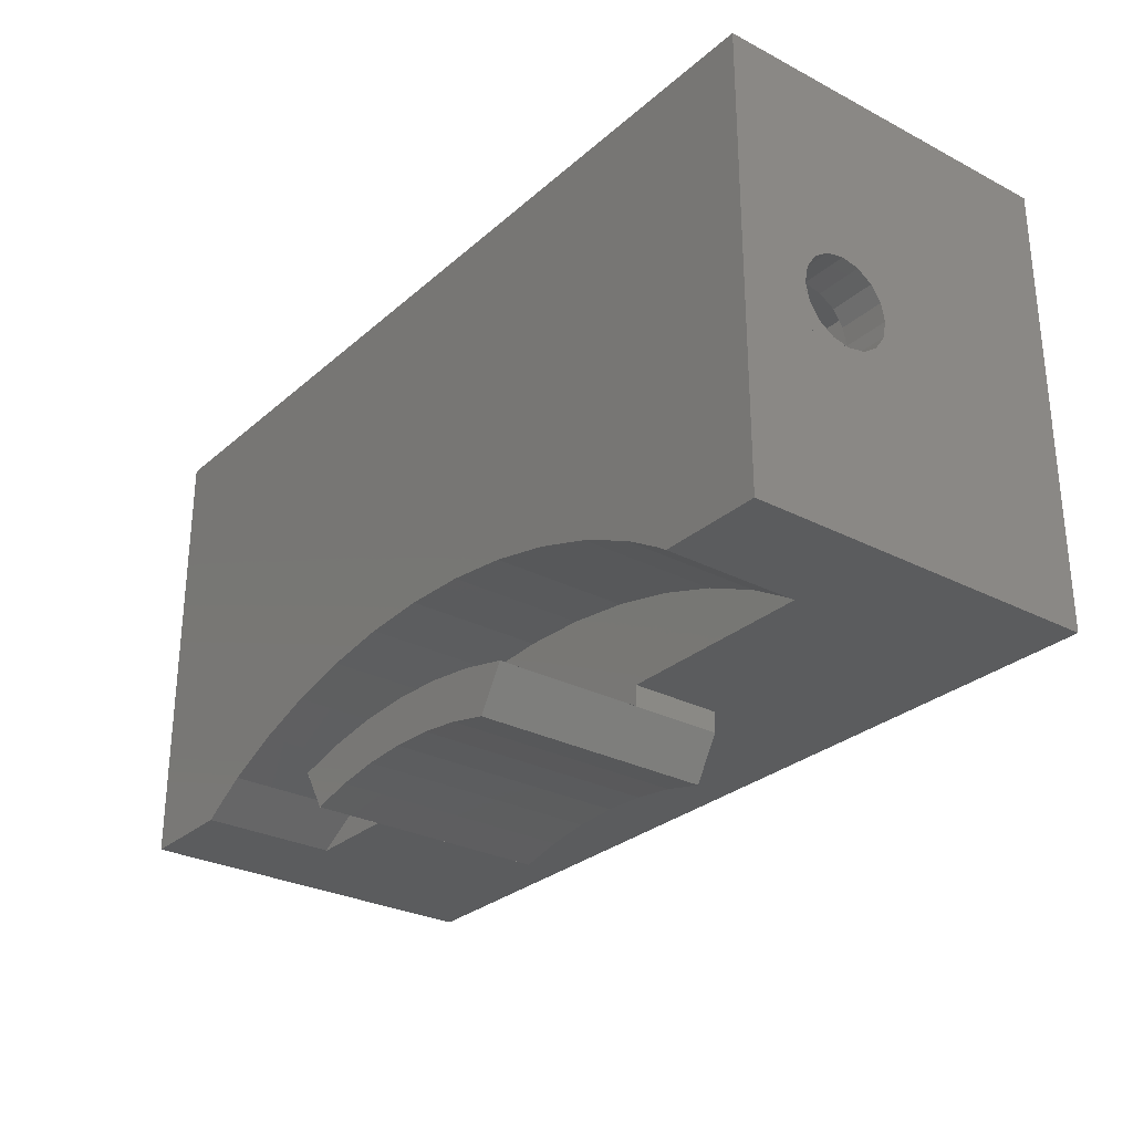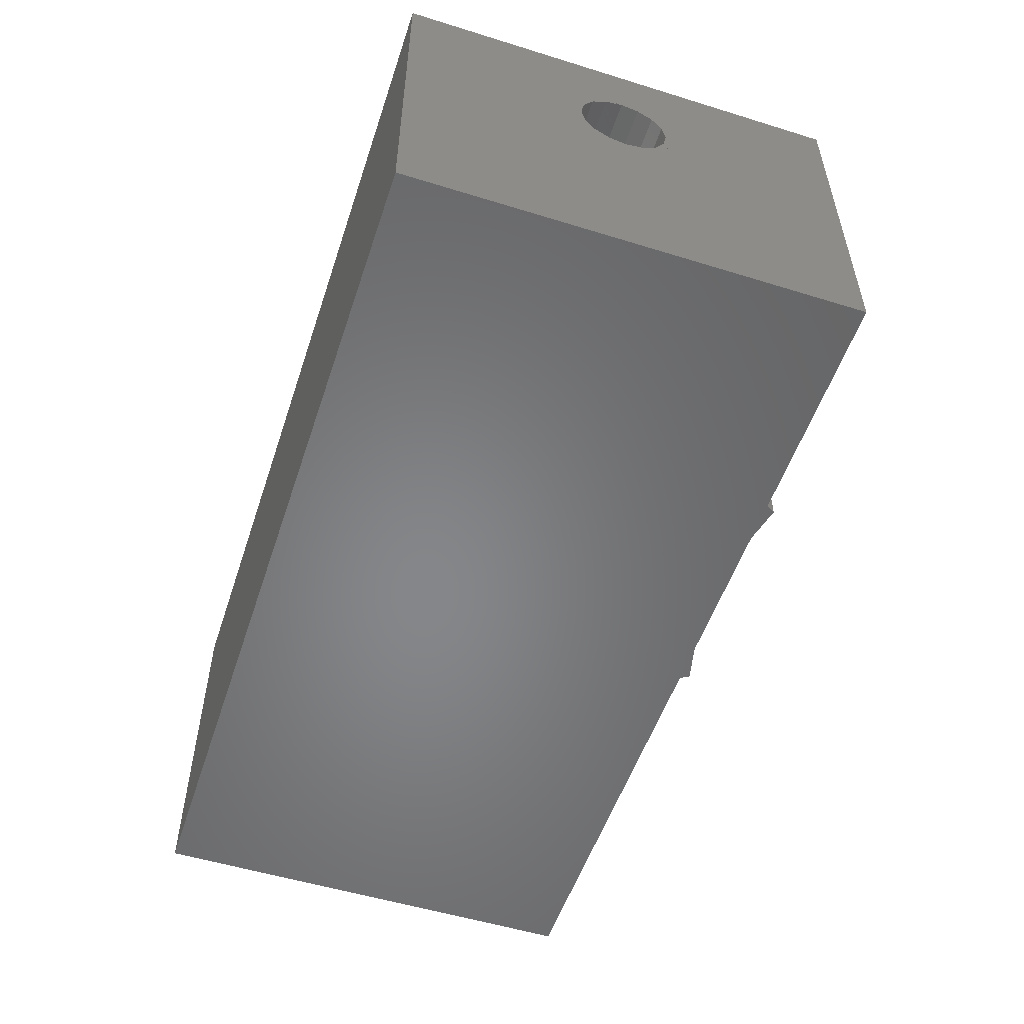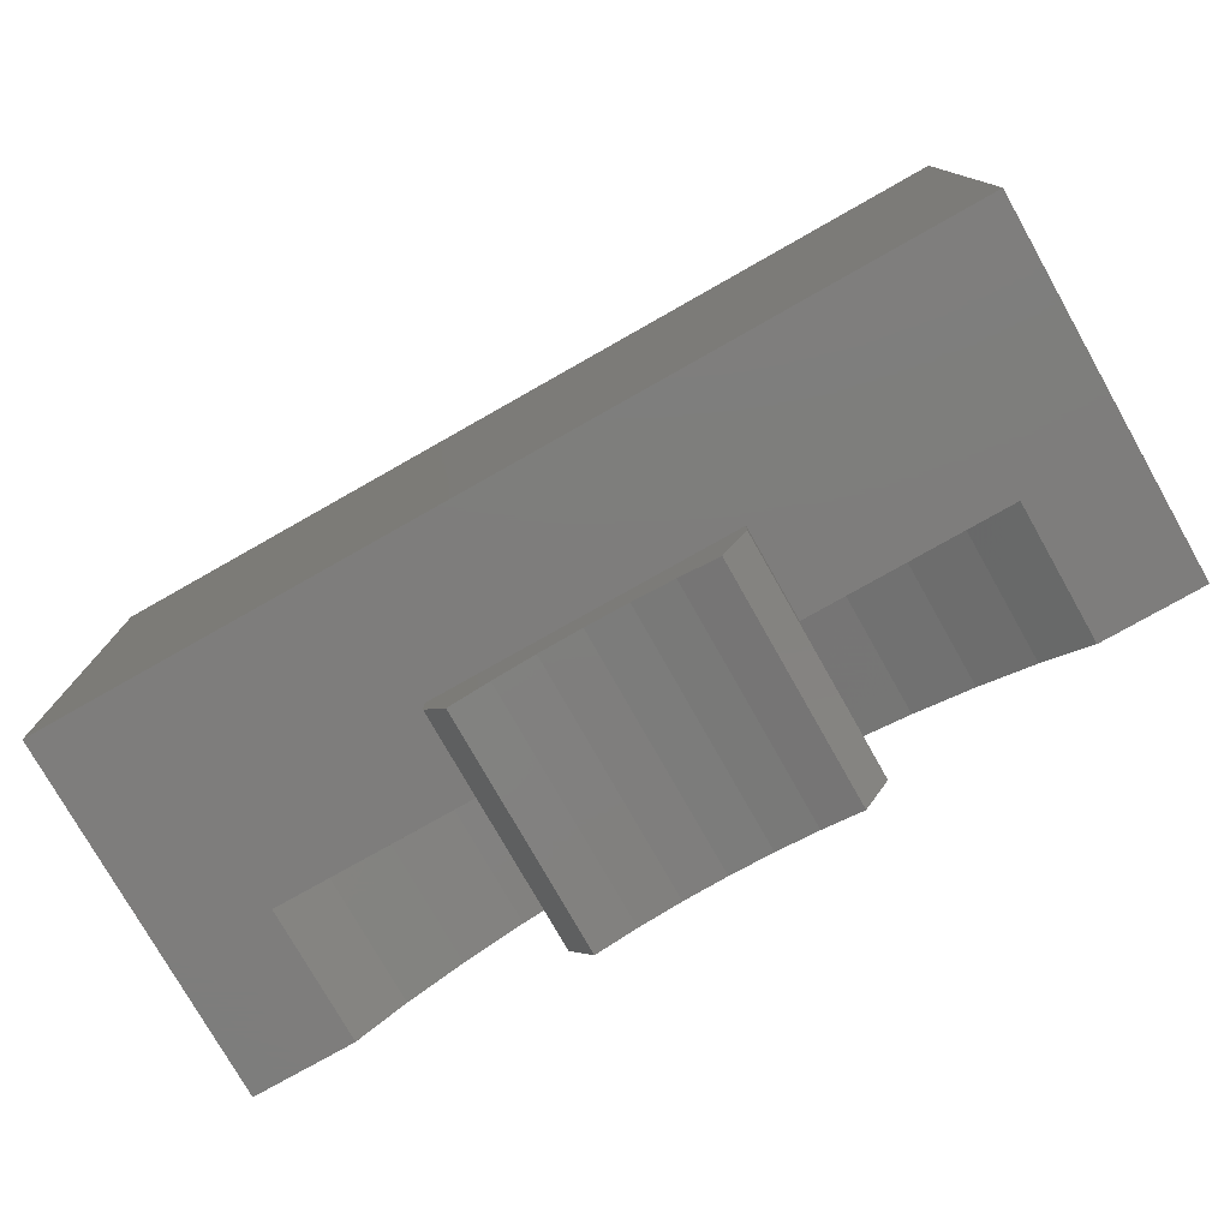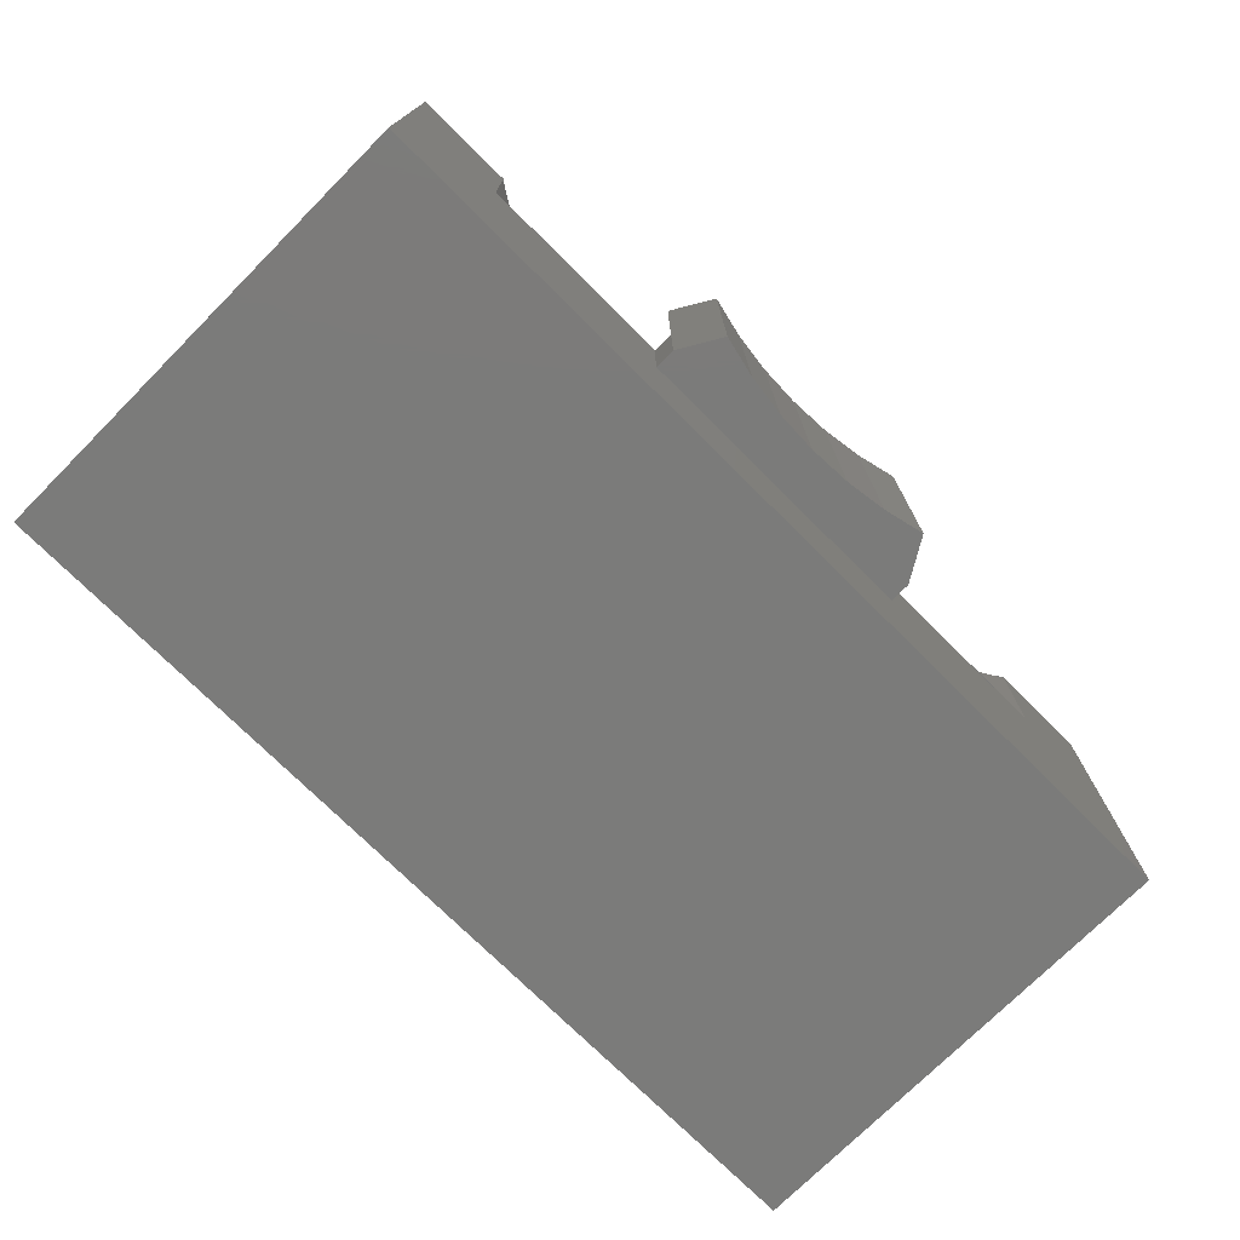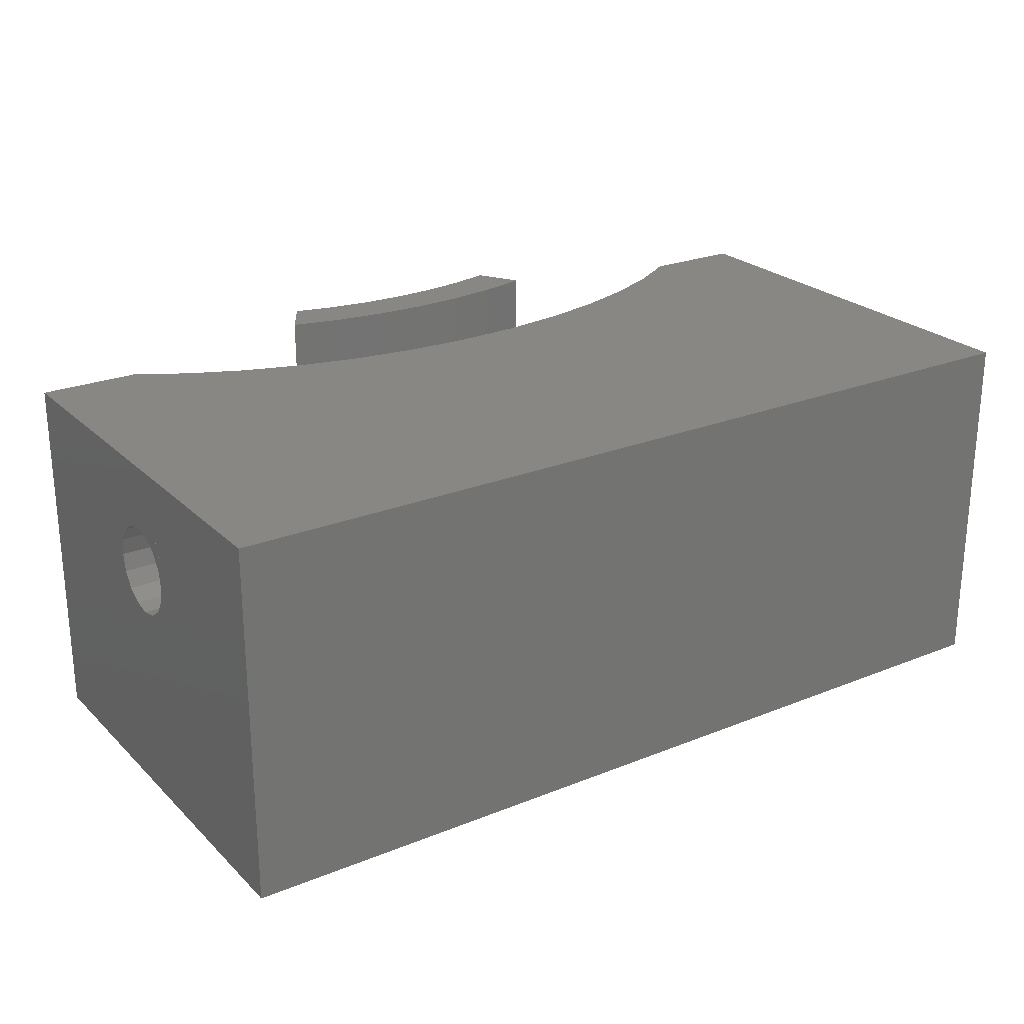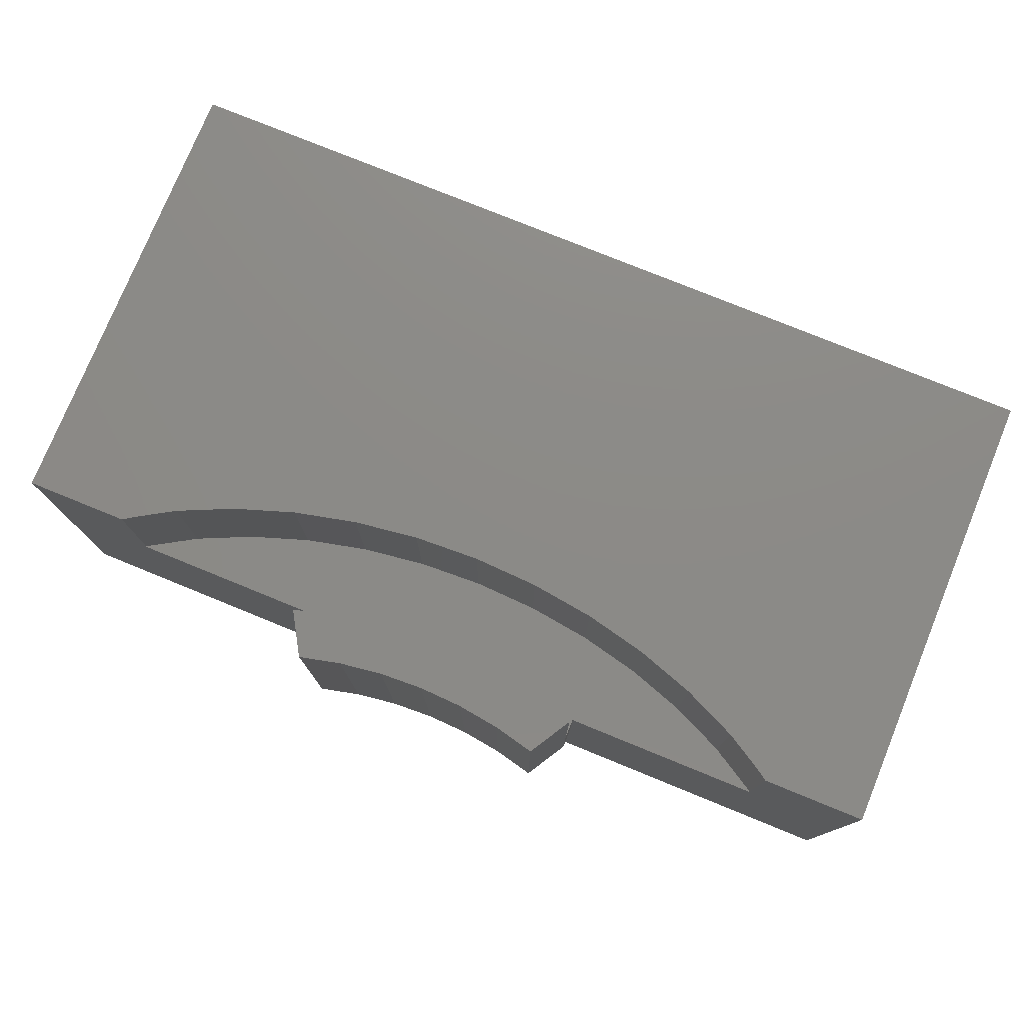
<metadata>
{"format":"stl","ext":"stl","renderer":"f3d","projection":"perspective","resolution":1024,"background":"white","views":[{"elev":-28.6,"azim":-127.9,"up":"+Z"},{"elev":-53.4,"azim":71.7,"up":"+Y"},{"elev":-77.2,"azim":29.5,"up":"+Z"},{"elev":-74.2,"azim":135.1,"up":"+Y"},{"elev":24.3,"azim":-33.6,"up":"+Y"},{"elev":77.1,"azim":-157.8,"up":"+Y"}]}
</metadata>
<code>
# stl→obj: 237 verts, 348 faces
v -1.245 0.32 2
v -1.071 0.32 2.103
v -0.88 0.32 2.19
v -0.6735 0.32 2.259
v -0.4555 0.32 2.309
v -0.2297 0.32 2.339
v 0 0.32 2.35
v 0.2297 0.32 2.339
v 0.4555 0.32 2.309
v 0.6735 0.32 2.259
v 0.88 0.32 2.19
v 1.071 0.32 2.103
v 1.245 0.32 2
v 0 0.64 3.067
v -1.358 0.64 2.11
v -1.169 0.64 2.226
v -0.96 0.64 2.325
v -0.7348 0.64 2.403
v -0.4969 0.64 2.46
v -0.2506 0.64 2.495
v 0 0.64 2.506
v 0.2506 0.64 2.495
v 0.4969 0.64 2.46
v 0.7348 0.64 2.403
v 0.96 0.64 2.325
v 1.169 0.64 2.226
v 1.358 0.64 2.11
v 1.358 0.16 2.11
v 1.169 0.16 2.226
v 0.96 0.16 2.325
v 0.7348 0.16 2.403
v 0.4969 0.16 2.46
v 0.2506 0.16 2.495
v 0 0.16 2.506
v -0.2506 0.16 2.495
v -0.4969 0.16 2.46
v -0.7348 0.16 2.403
v -0.96 0.16 2.325
v -1.169 0.16 2.226
v -1.358 0.16 2.11
v 0 0.8 2.845
v 1.245 0.8 2.001
v 1.071 0.8 2.104
v 0.88 0.8 2.19
v 0.6735 0.8 2.259
v 0.4555 0.8 2.31
v 0.2297 0.8 2.34
v 0 0.8 2.35
v -0.2297 0.8 2.34
v -0.4555 0.8 2.31
v -0.6735 0.8 2.259
v -0.88 0.8 2.19
v -1.071 0.8 2.104
v -1.245 0.8 2.001
v -1.6 0.8 3.6
v 1.6 0.8 3.6
v 0 0.8 2.84
v 0 0.64 3.064
v 1.44 0.64 3.44
v -1.44 0.64 3.44
v 1.6 0.56 2.96
v 1.6 0.4 2.96
v 1.6 0.4612 2.948
v 1.6 0.5131 2.913
v 1.6 0.5478 2.861
v 1.6 0.56 2.8
v 1.6 0.24 2.96
v 1.6 0.24 2.8
v 1.6 0.2522 2.861
v 1.6 0.2869 2.913
v 1.6 0.3388 2.948
v 1.6 0.24 2.64
v 1.6 0.4 2.64
v 1.6 0.3388 2.652
v 1.6 0.2869 2.687
v 1.6 0.2522 2.739
v 1.6 0.56 2.64
v 1.6 0.5478 2.739
v 1.6 0.5131 2.687
v 1.6 0.4612 2.652
v 1.44 0.56 2.64
v 1.44 0.4 2.64
v 1.44 0.4612 2.652
v 1.44 0.5131 2.687
v 1.44 0.5478 2.739
v 1.44 0.56 2.8
v 1.44 0.24 2.64
v 1.44 0.24 2.8
v 1.44 0.2522 2.739
v 1.44 0.2869 2.687
v 1.44 0.3388 2.652
v 1.44 0.24 2.96
v 1.44 0.4 2.96
v 1.44 0.3388 2.948
v 1.44 0.2869 2.913
v 1.44 0.2522 2.861
v 1.44 0.56 2.96
v 1.44 0.5478 2.861
v 1.44 0.5131 2.913
v 1.44 0.4612 2.948
v -1.6 0.56 2.64
v -1.6 0.4 2.64
v -1.6 0.4612 2.652
v -1.6 0.5131 2.687
v -1.6 0.5478 2.739
v -1.6 0.56 2.8
v -1.6 0.24 2.64
v -1.6 0.24 2.8
v -1.6 0.2522 2.739
v -1.6 0.2869 2.687
v -1.6 0.3388 2.652
v -1.6 0.24 2.96
v -1.6 0.4 2.96
v -1.6 0.3388 2.948
v -1.6 0.2869 2.913
v -1.6 0.2522 2.861
v -1.6 0.56 2.96
v -1.6 0.5478 2.861
v -1.6 0.5131 2.913
v -1.6 0.4612 2.948
v -1.44 0.56 2.96
v -1.44 0.4 2.96
v -1.44 0.4612 2.948
v -1.44 0.5131 2.913
v -1.44 0.5478 2.861
v -1.44 0.56 2.8
v -1.44 0.24 2.96
v -1.44 0.24 2.8
v -1.44 0.2522 2.861
v -1.44 0.2869 2.913
v -1.44 0.3388 2.948
v -1.44 0.24 2.64
v -1.44 0.4 2.64
v -1.44 0.3388 2.652
v -1.44 0.2869 2.687
v -1.44 0.2522 2.739
v -1.44 0.56 2.64
v -1.44 0.5478 2.739
v -1.44 0.5131 2.687
v -1.44 0.4612 2.652
v 1.245 0.32 2.001
v 1.071 0.32 2.104
v 0.4555 0.32 2.31
v 0.2297 0.32 2.34
v -0.2297 0.32 2.34
v -0.4555 0.32 2.31
v -1.071 0.32 2.104
v -1.245 0.32 2.001
v -1.6 0.8 2
v -1.24 0.8 2
v -1.24 -0.48 2
v -1.6 -0.48 2
v -0.529 0.32 2
v -0.529 -0.48 2
v -1.24 0.32 2
v 1.24 0.32 2
v 1.24 -0.48 2
v 0.529 -0.48 2
v 0.529 0.32 2
v 0.529 0 2
v -0.529 0 2
v 1.6 -0.48 2
v 1.6 -0.48 3.6
v -1.6 -0.48 3.6
v 1.6 0.8 2
v 1.24 0.8 2
v 1.28 0.64 2.16
v 1.28 -0.32 2.16
v 1.44 -0.32 2.16
v 1.44 0.64 2.16
v -1.28 0.16 2.16
v -1.28 -0.32 2.16
v 1.28 0.16 2.16
v -1.44 0.64 2.16
v -1.44 -0.32 2.16
v -1.28 0.64 2.16
v 1.6 0.56 3.6
v 1.6 0.56 2
v 1.6 0.24 2
v 1.6 0.24 3.6
v -1.44 0.56 3.44
v -1.44 0.56 2.16
v -1.44 0.24 2.16
v -1.44 0.24 3.44
v -1.44 -0.32 3.44
v 1.44 0.56 2.16
v 1.44 0.56 3.44
v 1.44 0.24 3.44
v 1.44 0.24 2.16
v 1.44 -0.32 3.44
v -1.6 0.56 2
v -1.6 0.56 3.6
v -1.6 0.24 3.6
v -1.6 0.24 2
v 0.4409 0.84 1.779
v 0.529 0.84 1.927
v 0.529 0 1.927
v 0.4409 0 1.779
v -0.4409 0 1.779
v -0.529 0 1.927
v -0.529 0.84 1.927
v -0.4409 0.84 1.779
v 0.529 0.32 1.927
v 0.3578 0.84 1.967
v 0.3578 0.32 1.967
v 0.1804 0.84 1.992
v 0.1804 0.32 1.992
v -4.2e-05 0.84 2
v -4.2e-05 0.32 2
v -0.1805 0.84 1.992
v -0.1805 0.32 1.992
v -0.3578 0.84 1.967
v -0.3578 0.32 1.967
v -0.5291 0.84 1.927
v -0.5291 0.32 1.927
v 0.4408 0 1.779
v 0.3578 0 1.967
v 0.2981 0 1.813
v 0.1804 0 1.992
v 0.1503 0 1.833
v -4e-05 0 2
v -4e-05 0 1.84
v -0.1805 0 1.992
v -0.1504 0 1.833
v -0.3578 0 1.967
v -0.2982 0 1.813
v -0.5291 0 1.927
v -0.2982 0.84 1.813
v -0.1504 0.84 1.833
v -4e-05 0.84 2
v -4e-05 0.84 1.84
v 0.1503 0.84 1.833
v 0.2981 0.84 1.813
v 0.4408 0.84 1.779
v -3.9e-05 0.84 1.84
v -3.9e-05 0 1.84
v -0.529 0.32 1.927
f 1 2 3
f 1 3 4
f 1 4 5
f 1 5 6
f 1 6 7
f 1 7 8
f 1 8 9
f 1 9 10
f 1 10 11
f 1 11 12
f 1 12 13
f 14 15 16
f 14 16 17
f 14 17 18
f 14 18 19
f 14 19 20
f 14 20 21
f 14 21 22
f 14 22 23
f 14 23 24
f 14 24 25
f 14 25 26
f 14 26 27
f 28 29 30
f 28 30 31
f 28 31 32
f 28 32 33
f 28 33 34
f 28 34 35
f 28 35 36
f 28 36 37
f 28 37 38
f 28 38 39
f 28 39 40
f 41 42 43
f 41 43 44
f 41 44 45
f 41 45 46
f 41 46 47
f 41 47 48
f 41 48 49
f 41 49 50
f 41 50 51
f 41 51 52
f 41 52 53
f 41 53 54
f 55 56 57
f 58 59 60
f 61 62 63
f 61 63 64
f 61 64 65
f 61 65 66
f 67 68 69
f 67 69 70
f 67 70 71
f 67 71 62
f 72 73 74
f 72 74 75
f 72 75 76
f 72 76 68
f 77 66 78
f 77 78 79
f 77 79 80
f 77 80 73
f 81 82 83
f 81 83 84
f 81 84 85
f 81 85 86
f 87 88 89
f 87 89 90
f 87 90 91
f 87 91 82
f 92 93 94
f 92 94 95
f 92 95 96
f 92 96 88
f 97 86 98
f 97 98 99
f 97 99 100
f 97 100 93
f 101 102 103
f 101 103 104
f 101 104 105
f 101 105 106
f 107 108 109
f 107 109 110
f 107 110 111
f 107 111 102
f 112 113 114
f 112 114 115
f 112 115 116
f 112 116 108
f 117 106 118
f 117 118 119
f 117 119 120
f 117 120 113
f 121 122 123
f 121 123 124
f 121 124 125
f 121 125 126
f 127 128 129
f 127 129 130
f 127 130 131
f 127 131 122
f 132 133 134
f 132 134 135
f 132 135 136
f 132 136 128
f 137 126 138
f 137 138 139
f 137 139 140
f 137 140 133
f 28 27 26
f 28 26 29
f 29 26 25
f 29 25 30
f 30 25 24
f 30 24 31
f 31 24 23
f 31 23 32
f 32 23 22
f 32 22 33
f 33 22 21
f 33 21 34
f 34 21 20
f 34 20 35
f 35 20 19
f 35 19 36
f 36 19 18
f 36 18 37
f 37 18 17
f 37 17 38
f 38 17 16
f 38 16 39
f 39 16 15
f 39 15 40
f 42 141 142
f 42 142 43
f 43 142 11
f 43 11 44
f 44 11 10
f 44 10 45
f 45 10 143
f 45 143 46
f 46 143 144
f 46 144 47
f 47 144 7
f 47 7 48
f 48 7 145
f 48 145 49
f 49 145 146
f 49 146 50
f 50 146 4
f 50 4 51
f 51 4 3
f 51 3 52
f 52 3 147
f 52 147 53
f 53 147 148
f 53 148 54
f 149 55 57
f 149 57 150
f 150 151 152
f 150 152 149
f 153 154 151
f 153 151 155
f 156 157 158
f 156 158 159
f 160 158 154
f 160 154 161
f 162 163 164
f 162 164 152
f 165 162 157
f 165 157 166
f 167 168 169
f 167 169 170
f 171 172 168
f 171 168 173
f 174 175 172
f 174 172 176
f 165 56 177
f 165 177 178
f 179 180 163
f 179 163 162
f 178 77 72
f 178 72 179
f 61 177 180
f 61 180 67
f 174 60 181
f 174 181 182
f 183 184 185
f 183 185 175
f 182 137 132
f 182 132 183
f 121 181 184
f 121 184 127
f 59 170 186
f 59 186 187
f 188 189 169
f 188 169 190
f 187 97 92
f 187 92 188
f 81 186 189
f 81 189 87
f 55 149 191
f 55 191 192
f 193 194 152
f 193 152 164
f 192 117 112
f 192 112 193
f 101 191 194
f 101 194 107
f 166 57 56
f 166 56 165
f 170 59 58
f 170 58 167
f 176 58 60
f 176 60 174
f 195 196 197
f 195 197 198
f 199 200 201
f 199 201 202
f 163 56 55
f 163 55 164
f 185 60 59
f 185 59 190
f 175 185 190
f 175 190 169
f 126 106 105
f 126 105 138
f 138 105 104
f 138 104 139
f 139 104 103
f 139 103 140
f 140 103 102
f 140 102 133
f 133 102 111
f 133 111 134
f 134 111 110
f 134 110 135
f 135 110 109
f 135 109 136
f 136 109 108
f 136 108 128
f 128 108 116
f 128 116 129
f 129 116 115
f 129 115 130
f 130 115 114
f 130 114 131
f 131 114 113
f 131 113 122
f 122 113 120
f 122 120 123
f 123 120 119
f 123 119 124
f 124 119 118
f 124 118 125
f 125 118 106
f 125 106 126
f 66 86 85
f 66 85 78
f 78 85 84
f 78 84 79
f 79 84 83
f 79 83 80
f 80 83 82
f 80 82 73
f 73 82 91
f 73 91 74
f 74 91 90
f 74 90 75
f 75 90 89
f 75 89 76
f 76 89 88
f 76 88 68
f 68 88 96
f 68 96 69
f 69 96 95
f 69 95 70
f 70 95 94
f 70 94 71
f 71 94 93
f 71 93 62
f 62 93 100
f 62 100 63
f 63 100 99
f 63 99 64
f 64 99 98
f 64 98 65
f 65 98 86
f 65 86 66
f 203 196 204
f 203 204 205
f 205 204 206
f 205 206 207
f 207 206 208
f 207 208 209
f 209 208 210
f 209 210 211
f 211 210 212
f 211 212 213
f 213 212 214
f 213 214 215
f 216 197 217
f 216 217 218
f 218 217 219
f 218 219 220
f 220 219 221
f 220 221 222
f 222 221 223
f 222 223 224
f 224 223 225
f 224 225 226
f 226 225 227
f 226 227 199
f 202 214 212
f 202 212 228
f 228 212 210
f 228 210 229
f 229 210 230
f 229 230 231
f 231 230 206
f 231 206 232
f 232 206 204
f 232 204 233
f 233 204 196
f 233 196 234
f 199 202 228
f 199 228 226
f 226 228 229
f 226 229 224
f 224 229 235
f 224 235 236
f 236 235 232
f 236 232 220
f 220 232 233
f 220 233 218
f 218 233 234
f 218 234 216
f 161 200 197
f 161 197 160
f 153 237 200
f 153 200 161
f 159 203 237
f 159 237 153
f 160 197 203
f 160 203 159

</code>
